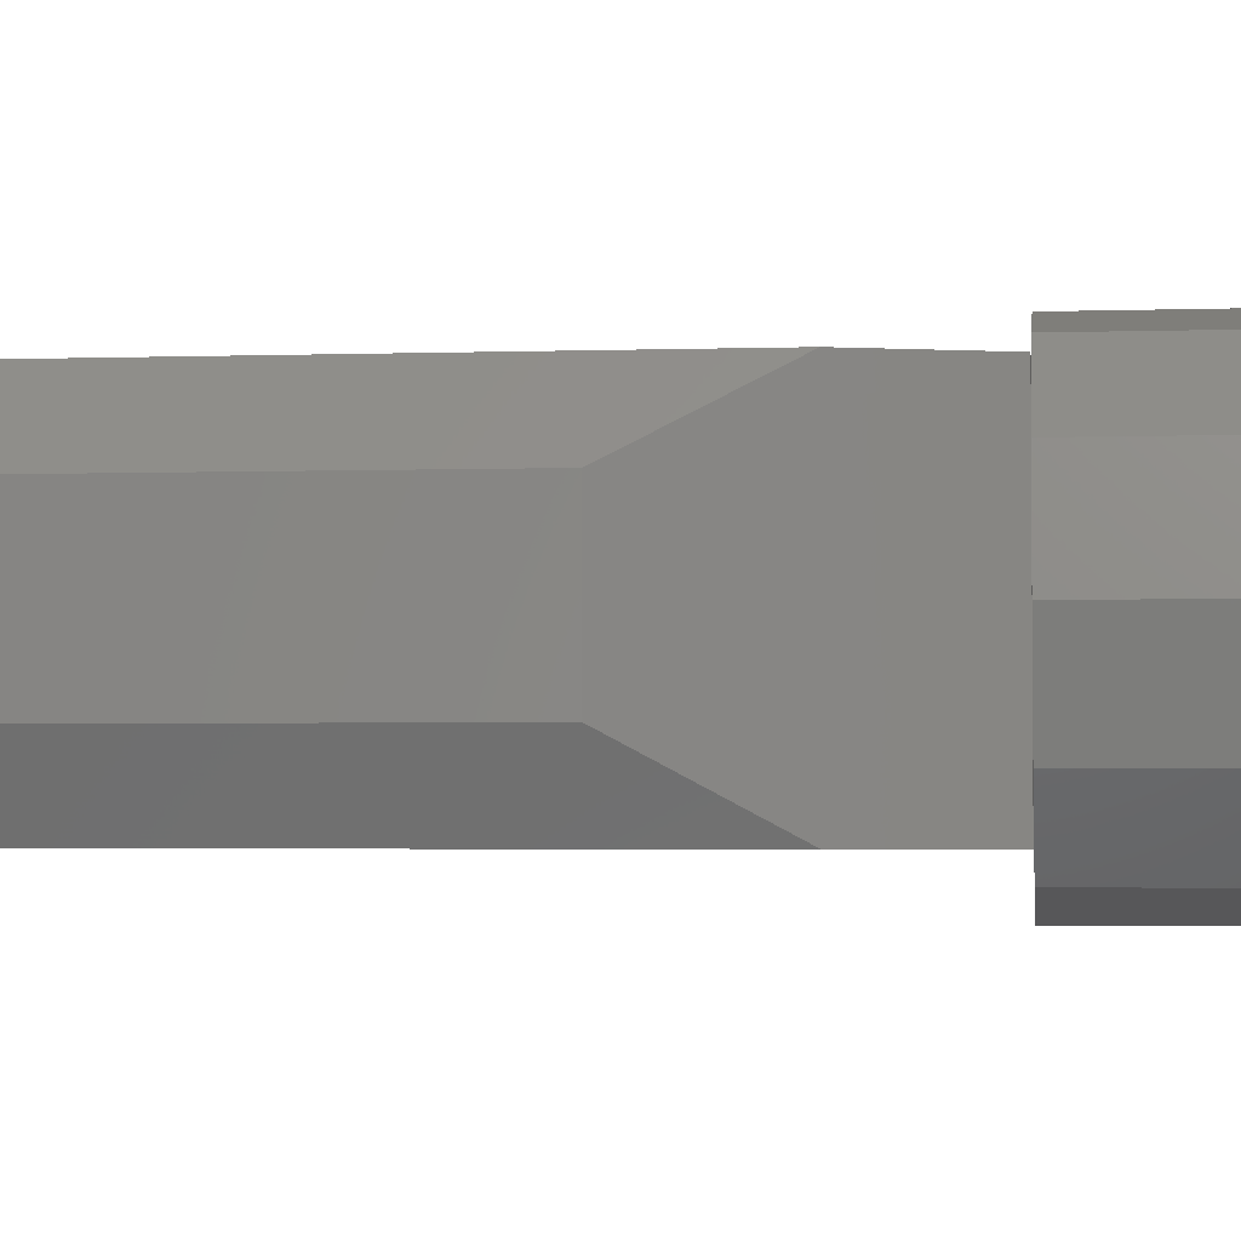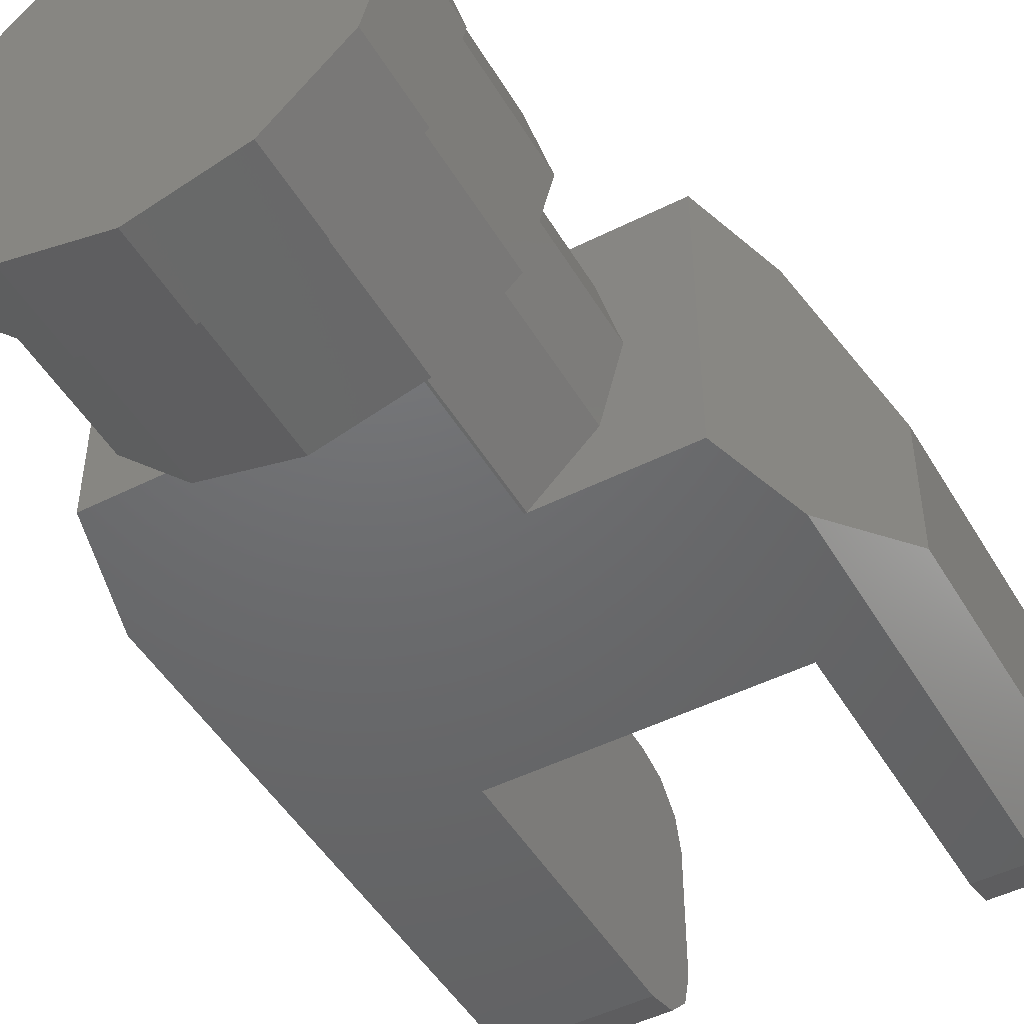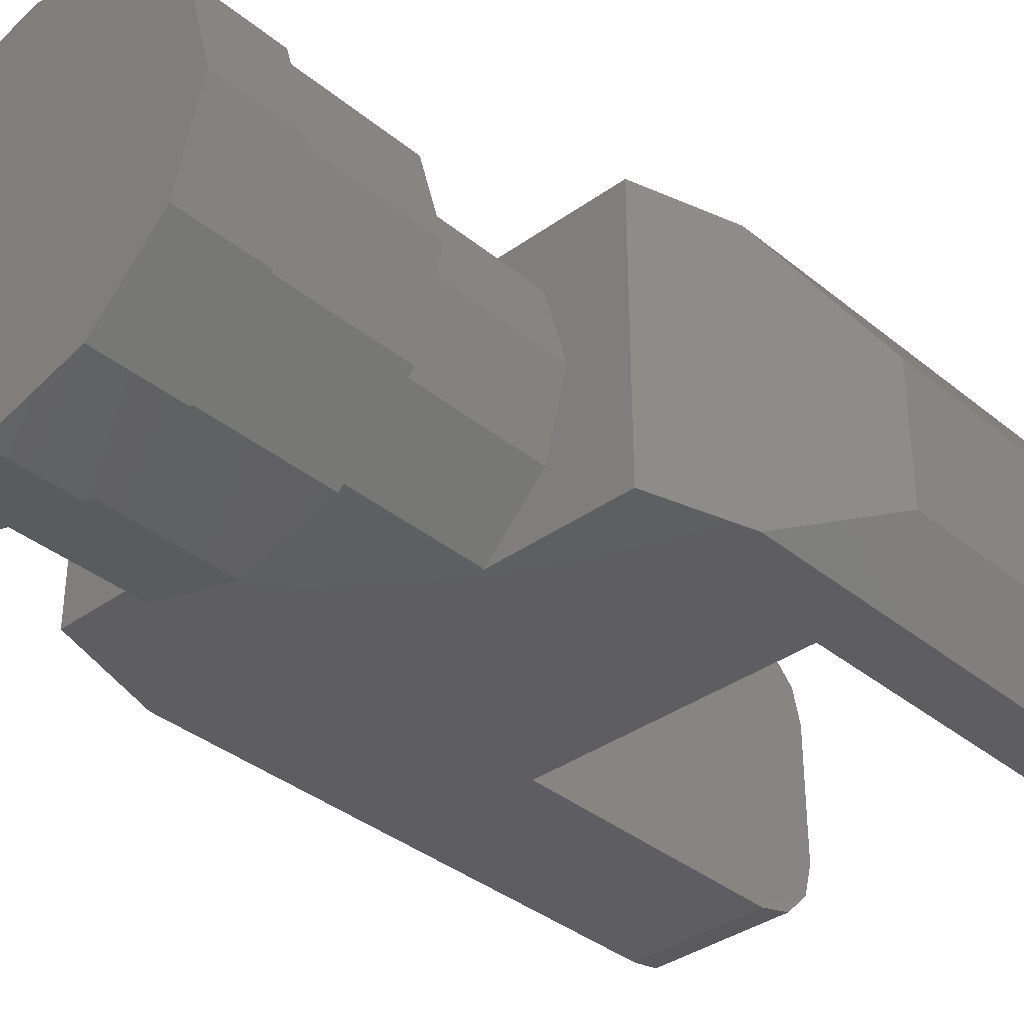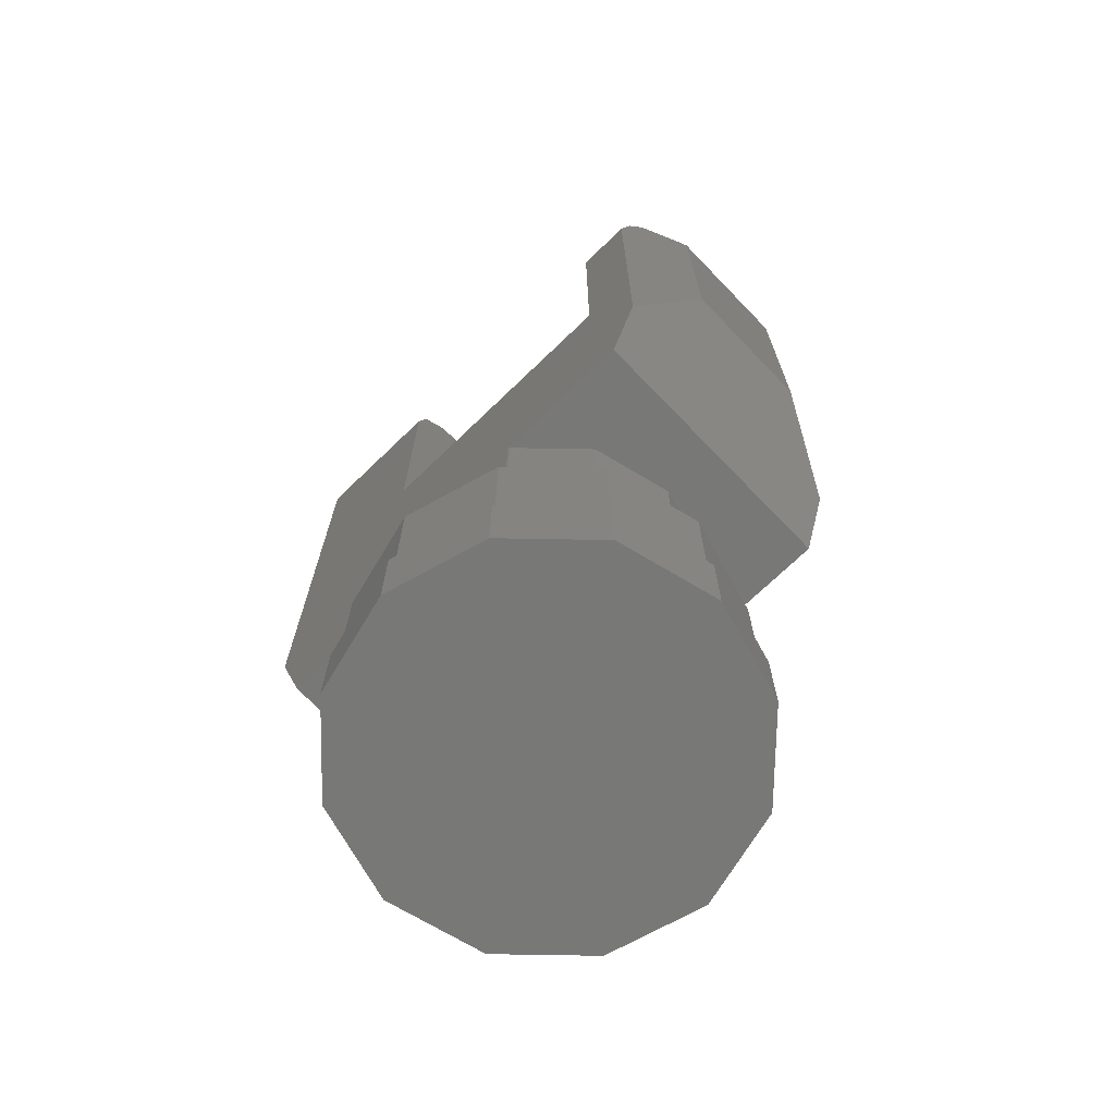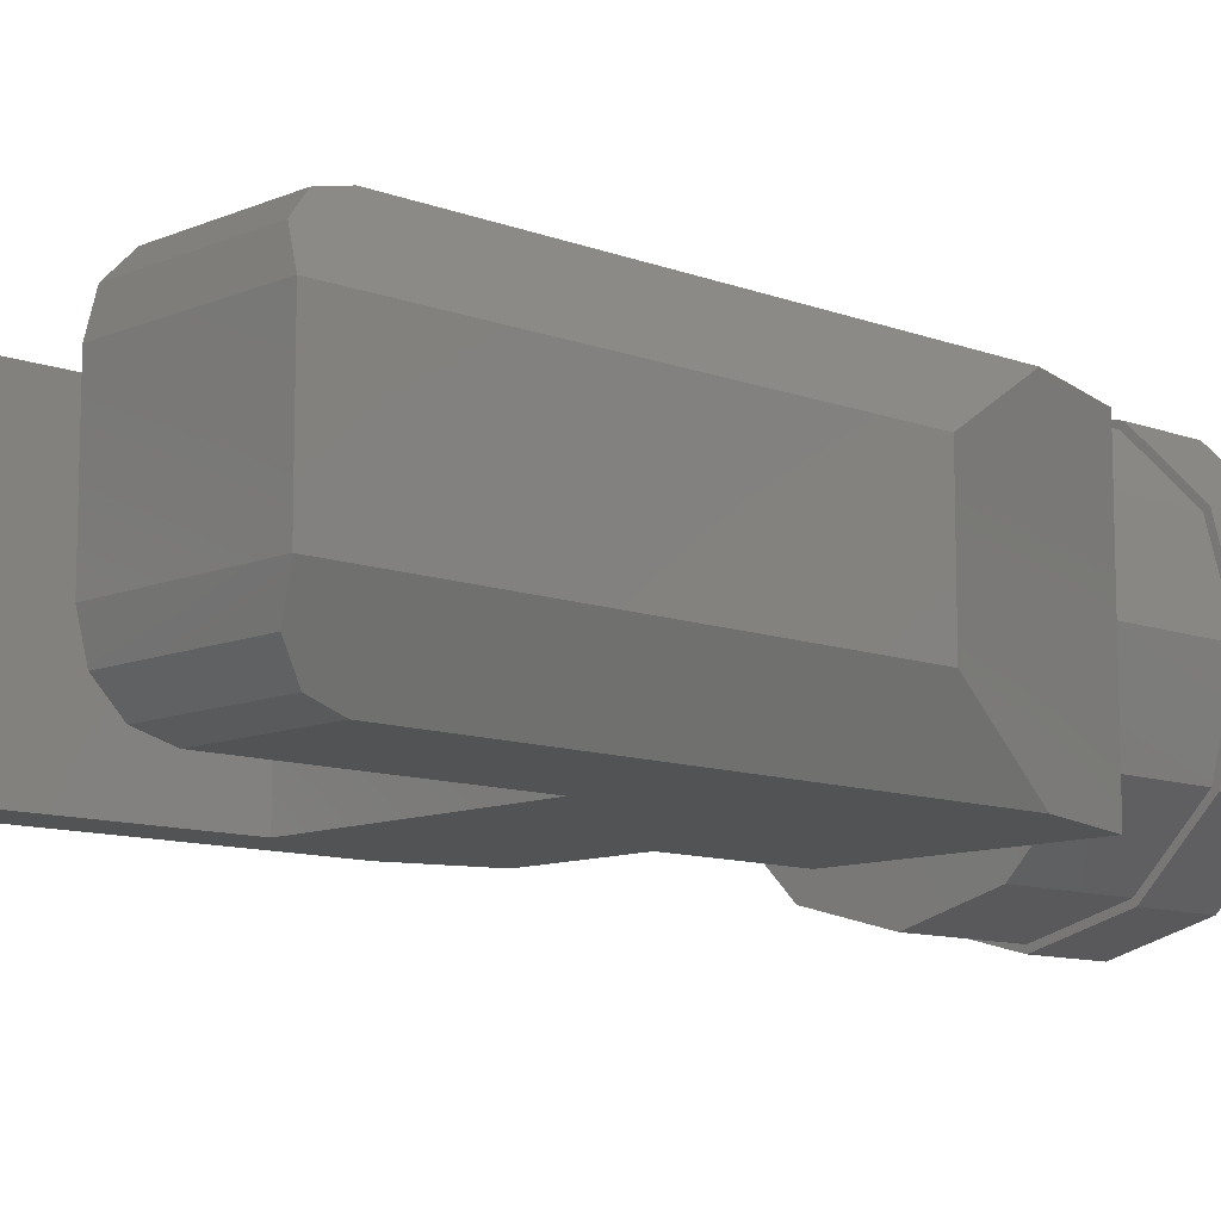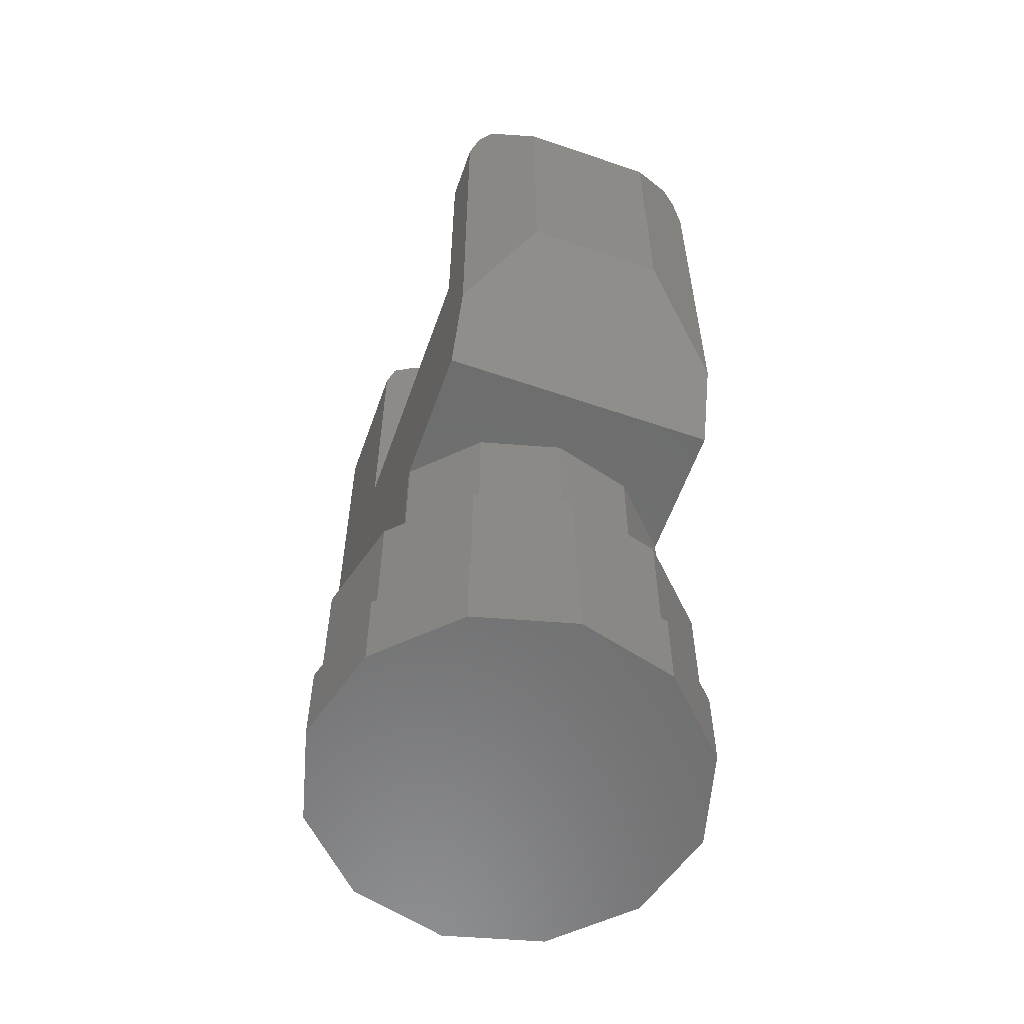
<metadata>
{"format":"stl","ext":"stl","renderer":"f3d","projection":"perspective","resolution":1024,"background":"white","views":[{"elev":-2.9,"azim":-83.2,"up":"+Z"},{"elev":-48.2,"azim":29.4,"up":"+Z"},{"elev":-36.2,"azim":43.2,"up":"+Z"},{"elev":-70.8,"azim":44.0,"up":"+Y"},{"elev":-10.5,"azim":-133.4,"up":"+Z"},{"elev":-58.7,"azim":70.5,"up":"+Y"}]}
</metadata>
<code>
# stl→obj: 116 verts, 448 faces
v 0.063 0.055 -0.04
v 0.07145 0.0829 -0.04
v 0.083 0.121 -0.02
v 0.083 0.121 0.02
v 0.07145 0.0829 0.04
v 0.063 0.055 0.04
v 0.083 0.205 -0.02
v 0.083 0.205 0.02
v 0.0754 0.2151 -0.03317
v 0.07301 0.2183 -0.03
v 0.071 0.221 -0.02
v 0.071 0.221 0.02
v 0.07301 0.2183 0.03
v 0.0754 0.2151 0.03318
v 0.055 0.221 -0.02
v 0.055 0.221 0.02
v 0.055 0.211 0.03732
v 0.055 0.2183 0.03
v 0.055 0.2183 -0.03
v 0.055 0.211 -0.03732
v 0.055 0.201 -0.04
v 0.055 0.121 -0.04
v 0.055 0.121 0.04
v 0.055 0.201 0.04
v -0.025 0.121 -0.04
v -0.025 0.121 0.04
v -0.025 0.201 -0.04
v -0.025 0.211 -0.03732
v -0.025 0.2183 -0.03
v -0.025 0.221 -0.02
v -0.025 0.221 0.02
v -0.025 0.2183 0.03
v -0.025 0.211 0.03732
v -0.025 0.201 0.04
v -0.077 0.221 -0.02
v -0.077 0.221 0.02
v -0.077 0.081 -0.02
v -0.077 0.081 0.02
v -0.06545 0.04426 -0.04
v -0.055 0.011 -0.04
v -0.055 0.011 0.04
v -0.06545 0.04426 0.04
v 0.02239 0.055 0.04
v 0.02239 0.011 0.04
v 0.023 0.011 0.03984
v 0.023 0.055 0.03984
v 0.03984 0.011 0.023
v 0.03984 0.055 0.023
v 0.046 0.011 -4e-06
v 0.046 0.055 -4e-06
v 0.03984 0.011 -0.023
v 0.03984 0.055 -0.023
v 0.023 0.011 -0.03983
v 0.023 0.055 -0.03983
v 0.02239 0.011 -0.04
v 0.02239 0.055 -0.04
v -0.06545 0.201 -0.04
v -0.067 0.211 -0.03732
v 0.07145 0.201 -0.04
v 0.073 0.211 -0.03732
v -0.07123 0.2183 -0.03
v -0.07123 0.2183 0.03
v -0.067 0.211 0.03732
v 0.073 0.211 0.03732
v -0.06545 0.201 0.04
v 0.07145 0.201 0.04
v 0.027 -0.027 -0.04677
v 0 -0.027 -0.054
v 0 0.011 -0.054
v 0.027 0.011 -0.04677
v 0.04676 -0.027 -0.027
v 0.04676 0.011 -0.027
v 0.054 -0.027 -4e-06
v 0.054 0.011 -4e-06
v 0.04676 -0.027 0.027
v 0.04676 0.011 0.027
v 0.027 -0.027 0.04676
v 0.027 0.011 0.04676
v 0 -0.027 0.054
v 0 0.011 0.054
v -0.027 -0.027 0.04676
v -0.027 0.011 0.04676
v -0.04676 0.011 0.027
v -0.04676 -0.027 0.027
v -0.03377 0.011 0.04
v -0.054 -0.027 -4e-06
v -0.054 0.011 -4e-06
v -0.04676 -0.027 -0.027
v -0.04676 0.011 -0.027
v -0.027 0.011 -0.04677
v -0.027 -0.027 -0.04677
v -0.03377 0.011 -0.04
v -0.028 -0.027 -0.0485
v -0.04849 -0.027 -0.028
v -0.056 -0.027 -4e-06
v -0.04849 -0.027 0.028
v -0.028 -0.027 0.0485
v 0 -0.027 0.056
v 0.028 -0.027 0.0485
v 0.04849 -0.027 0.028
v 0.056 -0.027 -4e-06
v 0.04849 -0.027 -0.028
v 0.028 -0.027 -0.0485
v 0 -0.027 -0.056
v 0.028 -0.052 -0.0485
v 0.04849 -0.052 -0.028
v 0.056 -0.052 -4e-06
v 0.04849 -0.052 0.028
v 0.028 -0.052 0.0485
v 0 -0.052 0.056
v -0.028 -0.052 0.0485
v -0.04849 -0.052 0.028
v -0.056 -0.052 -4e-06
v -0.04849 -0.052 -0.028
v -0.028 -0.052 -0.0485
v 0 -0.052 -0.056
f 1 1 2
f 2 3 1
f 1 1 3
f 3 4 1
f 1 1 4
f 4 5 1
f 1 1 5
f 5 6 1
f 4 4 3
f 3 7 4
f 4 4 7
f 7 8 4
f 7 7 9
f 9 10 7
f 7 7 10
f 10 11 7
f 11 11 12
f 12 8 11
f 11 11 8
f 8 7 11
f 12 12 13
f 13 14 12
f 12 12 14
f 14 8 12
f 12 12 11
f 11 15 12
f 12 12 15
f 15 16 12
f 17 17 18
f 18 16 17
f 17 17 16
f 16 15 17
f 17 17 15
f 15 19 17
f 17 17 19
f 19 20 17
f 17 17 20
f 20 21 17
f 17 17 21
f 21 22 17
f 17 17 22
f 22 23 17
f 17 17 23
f 23 24 17
f 22 22 25
f 25 26 22
f 22 22 26
f 26 23 22
f 25 25 27
f 27 28 25
f 25 25 28
f 28 29 25
f 25 25 29
f 29 30 25
f 25 25 30
f 30 31 25
f 25 25 31
f 31 32 25
f 25 25 32
f 32 33 25
f 25 25 33
f 33 34 25
f 25 25 34
f 34 26 25
f 31 31 30
f 30 35 31
f 31 31 35
f 35 36 31
f 36 36 35
f 35 37 36
f 36 36 37
f 37 38 36
f 38 38 37
f 37 39 38
f 38 38 39
f 39 40 38
f 38 38 40
f 40 41 38
f 38 38 41
f 41 42 38
f 43 43 44
f 44 45 43
f 43 43 45
f 45 46 43
f 47 47 48
f 48 46 47
f 47 47 46
f 46 45 47
f 49 49 50
f 50 48 49
f 49 49 48
f 48 47 49
f 51 51 52
f 52 50 51
f 51 51 50
f 50 49 51
f 53 53 54
f 54 52 53
f 53 53 52
f 52 51 53
f 55 55 56
f 56 54 55
f 55 55 54
f 54 53 55
f 27 27 57
f 57 58 27
f 27 27 58
f 58 28 27
f 59 59 21
f 21 20 59
f 59 59 20
f 20 60 59
f 61 61 29
f 29 28 61
f 61 61 28
f 28 58 61
f 19 19 10
f 10 60 19
f 10 10 9
f 9 60 10
f 60 60 20
f 20 19 60
f 35 35 30
f 30 29 35
f 35 35 29
f 29 61 35
f 15 15 11
f 11 10 15
f 15 15 10
f 10 19 15
f 31 31 36
f 36 62 31
f 31 31 62
f 62 32 31
f 12 12 16
f 16 18 12
f 12 12 18
f 18 13 12
f 63 63 33
f 33 32 63
f 63 63 32
f 32 62 63
f 64 64 14
f 14 18 64
f 14 14 13
f 13 18 14
f 18 18 17
f 17 64 18
f 65 65 34
f 34 33 65
f 65 65 33
f 33 63 65
f 24 24 66
f 66 64 24
f 24 24 64
f 64 17 24
f 57 57 39
f 39 37 57
f 57 57 37
f 37 35 57
f 35 35 61
f 61 57 35
f 61 61 58
f 58 57 61
f 36 36 38
f 38 42 36
f 36 36 42
f 42 65 36
f 65 65 63
f 63 36 65
f 63 63 62
f 62 36 63
f 7 7 3
f 3 2 7
f 7 7 2
f 2 59 7
f 59 59 60
f 60 9 59
f 59 59 9
f 9 7 59
f 8 8 14
f 14 64 8
f 8 8 64
f 64 66 8
f 66 66 5
f 5 4 66
f 66 66 4
f 4 8 66
f 67 67 68
f 68 69 67
f 67 67 69
f 69 70 67
f 71 71 67
f 67 70 71
f 71 71 70
f 70 72 71
f 73 73 71
f 71 72 73
f 73 73 72
f 72 74 73
f 75 75 73
f 73 74 75
f 75 75 74
f 74 76 75
f 77 77 75
f 75 76 77
f 77 77 76
f 76 78 77
f 79 79 77
f 77 78 79
f 79 79 78
f 78 80 79
f 81 81 79
f 79 80 81
f 81 81 80
f 80 82 81
f 83 83 84
f 84 81 83
f 83 83 81
f 81 82 83
f 83 83 82
f 82 85 83
f 86 86 84
f 84 83 86
f 86 86 83
f 83 87 86
f 88 88 86
f 86 87 88
f 88 88 87
f 87 89 88
f 90 90 91
f 91 88 90
f 90 90 88
f 88 89 90
f 90 90 89
f 89 92 90
f 68 68 91
f 91 90 68
f 68 68 90
f 90 69 68
f 93 93 94
f 94 95 93
f 93 93 95
f 95 96 93
f 93 93 96
f 96 97 93
f 93 93 97
f 97 98 93
f 93 93 98
f 98 99 93
f 93 93 99
f 99 100 93
f 93 93 100
f 100 101 93
f 93 93 101
f 101 102 93
f 93 93 102
f 102 103 93
f 93 93 103
f 103 104 93
f 67 67 71
f 71 73 67
f 67 67 73
f 73 75 67
f 67 67 75
f 75 77 67
f 67 67 77
f 77 79 67
f 67 67 79
f 79 81 67
f 67 67 81
f 81 84 67
f 67 67 84
f 84 86 67
f 67 67 86
f 86 88 67
f 67 67 88
f 88 91 67
f 67 67 91
f 91 68 67
f 105 105 106
f 106 107 105
f 105 105 107
f 107 108 105
f 105 105 108
f 108 109 105
f 105 105 109
f 109 110 105
f 105 105 110
f 110 111 105
f 105 105 111
f 111 112 105
f 105 105 112
f 112 113 105
f 105 105 113
f 113 114 105
f 105 105 114
f 114 115 105
f 105 105 115
f 115 116 105
f 105 105 116
f 116 104 105
f 105 105 104
f 104 103 105
f 106 106 105
f 105 103 106
f 106 106 103
f 103 102 106
f 107 107 106
f 106 102 107
f 107 107 102
f 102 101 107
f 108 108 107
f 107 101 108
f 108 108 101
f 101 100 108
f 109 109 108
f 108 100 109
f 109 109 100
f 100 99 109
f 110 110 109
f 109 99 110
f 110 110 99
f 99 98 110
f 111 111 110
f 110 98 111
f 111 111 98
f 98 97 111
f 112 112 111
f 111 97 112
f 112 112 97
f 97 96 112
f 113 113 112
f 112 96 113
f 113 113 96
f 96 95 113
f 114 114 113
f 113 95 114
f 114 114 95
f 95 94 114
f 115 115 114
f 114 94 115
f 115 115 94
f 94 93 115
f 116 116 115
f 115 93 116
f 116 116 93
f 93 104 116
f 54 54 56
f 56 1 54
f 22 22 21
f 21 59 22
f 83 83 85
f 85 41 83
f 26 26 34
f 34 65 26
f 44 44 85
f 85 82 44
f 52 52 54
f 54 1 52
f 56 56 55
f 55 92 56
f 87 87 83
f 83 41 87
f 43 43 6
f 6 5 43
f 44 44 82
f 82 80 44
f 50 50 52
f 52 1 50
f 22 22 59
f 59 2 22
f 87 87 41
f 41 40 87
f 26 26 65
f 65 42 26
f 45 45 44
f 44 80 45
f 48 48 50
f 50 1 48
f 56 56 92
f 92 40 56
f 40 40 92
f 92 89 40
f 89 89 87
f 87 40 89
f 45 45 80
f 80 78 45
f 48 48 1
f 1 6 48
f 25 25 22
f 22 2 25
f 5 5 66
f 66 24 5
f 5 5 24
f 24 23 5
f 23 23 43
f 43 5 23
f 26 26 42
f 42 41 26
f 26 26 41
f 41 85 26
f 26 26 85
f 85 44 26
f 26 26 44
f 44 43 26
f 43 43 23
f 23 26 43
f 47 47 45
f 45 78 47
f 6 6 43
f 43 46 6
f 46 46 48
f 48 6 46
f 56 56 40
f 40 39 56
f 47 47 78
f 78 76 47
f 25 25 2
f 2 1 25
f 49 49 47
f 47 76 49
f 25 25 1
f 1 56 25
f 49 49 76
f 76 74 49
f 39 39 57
f 57 27 39
f 39 39 27
f 27 25 39
f 25 25 56
f 56 39 25
f 51 51 49
f 49 74 51
f 51 51 74
f 74 72 51
f 53 53 51
f 51 72 53
f 53 53 72
f 72 70 53
f 70 70 69
f 69 90 70
f 70 70 90
f 90 92 70
f 70 70 92
f 92 55 70
f 55 55 53
f 53 70 55

</code>
